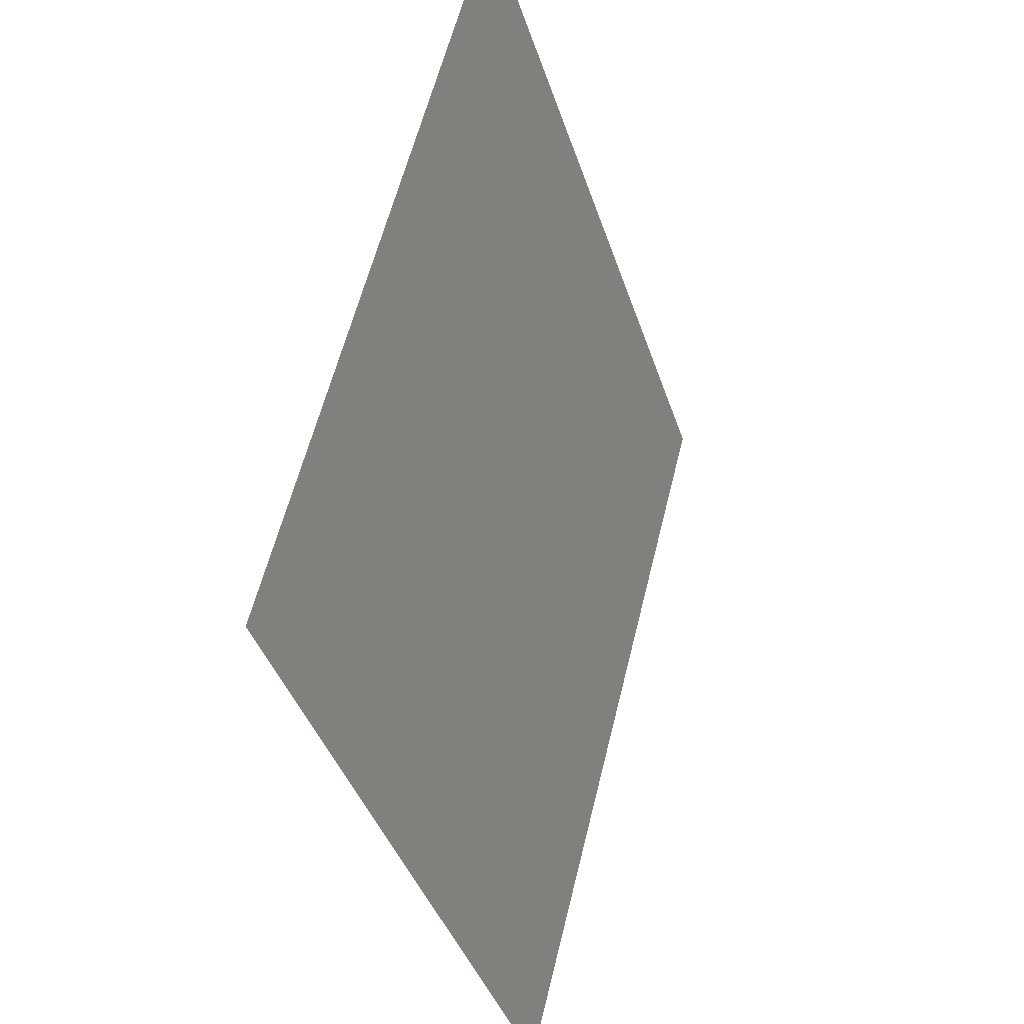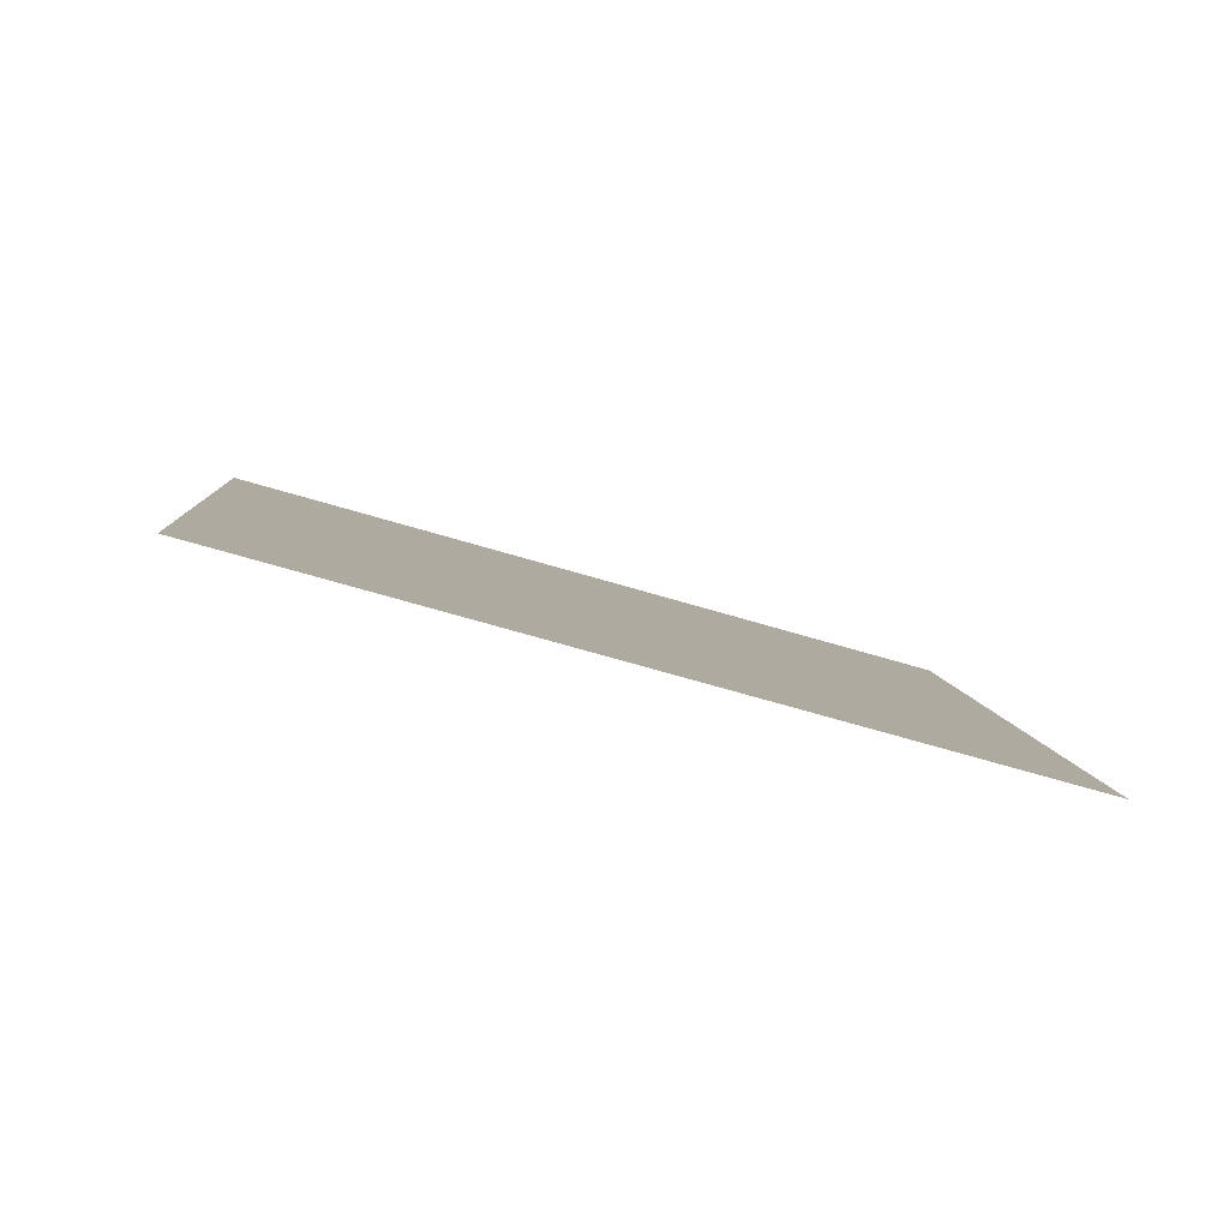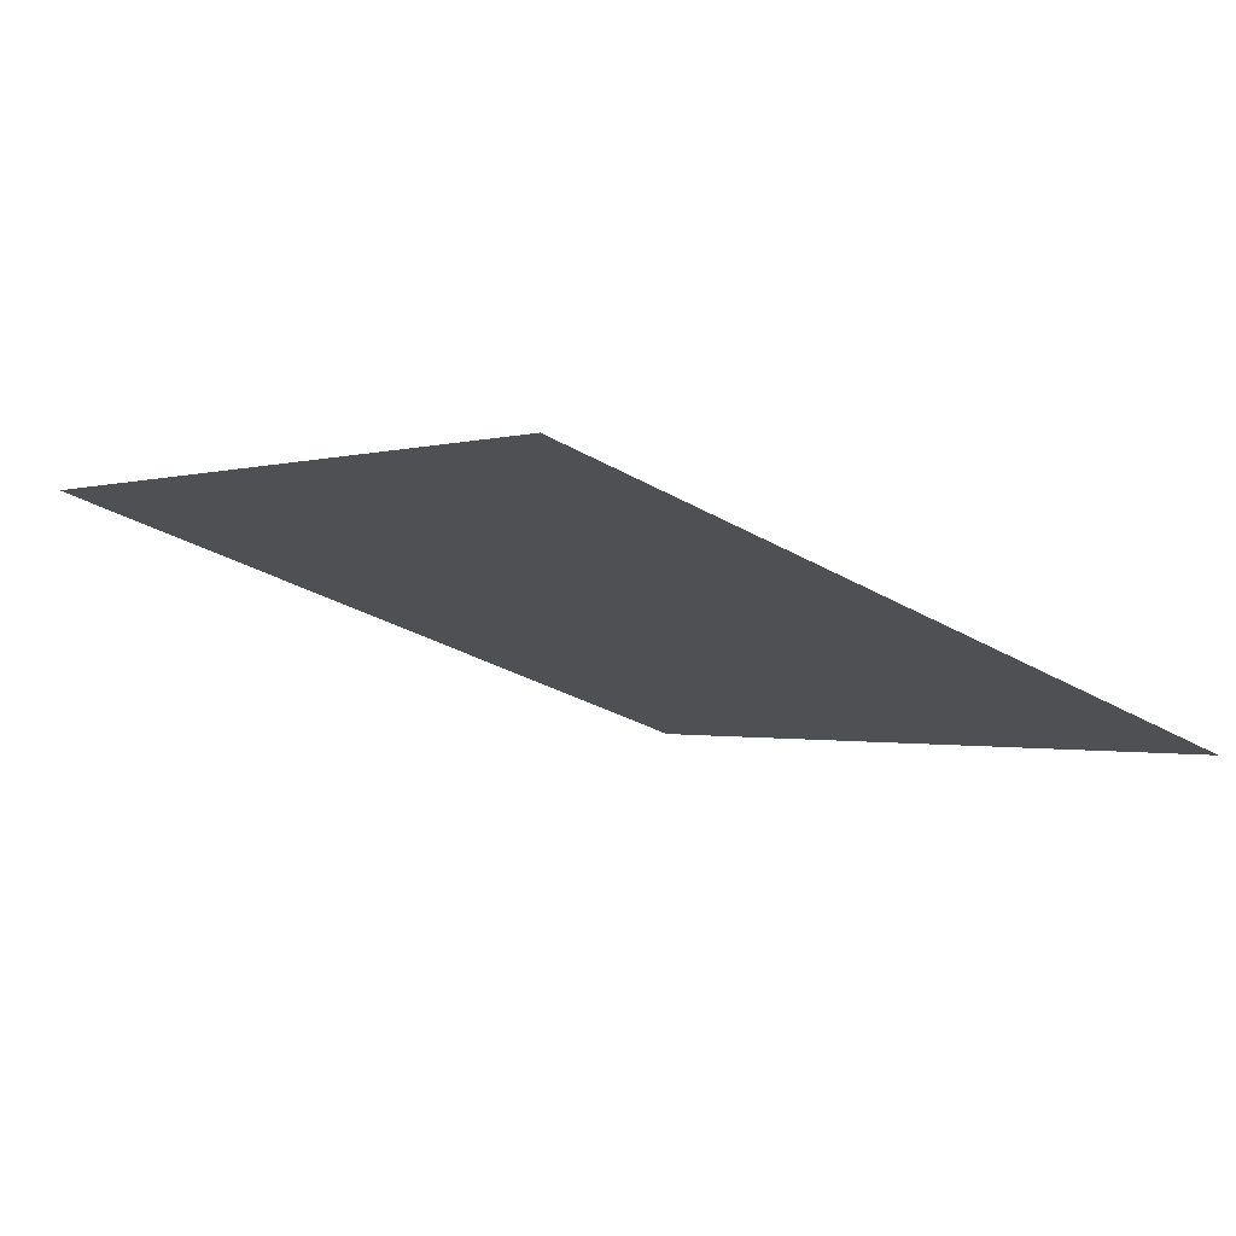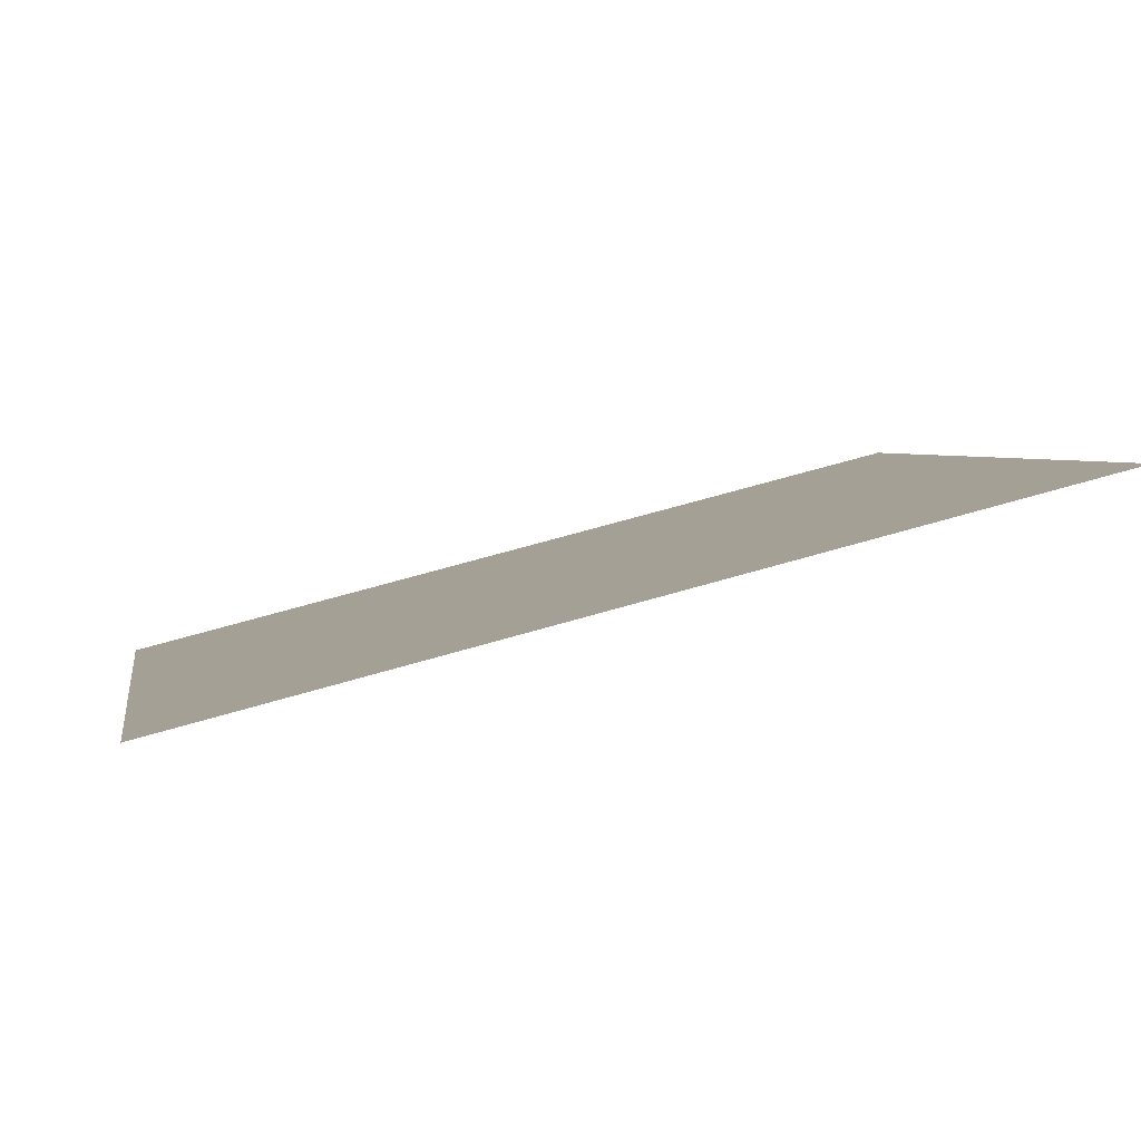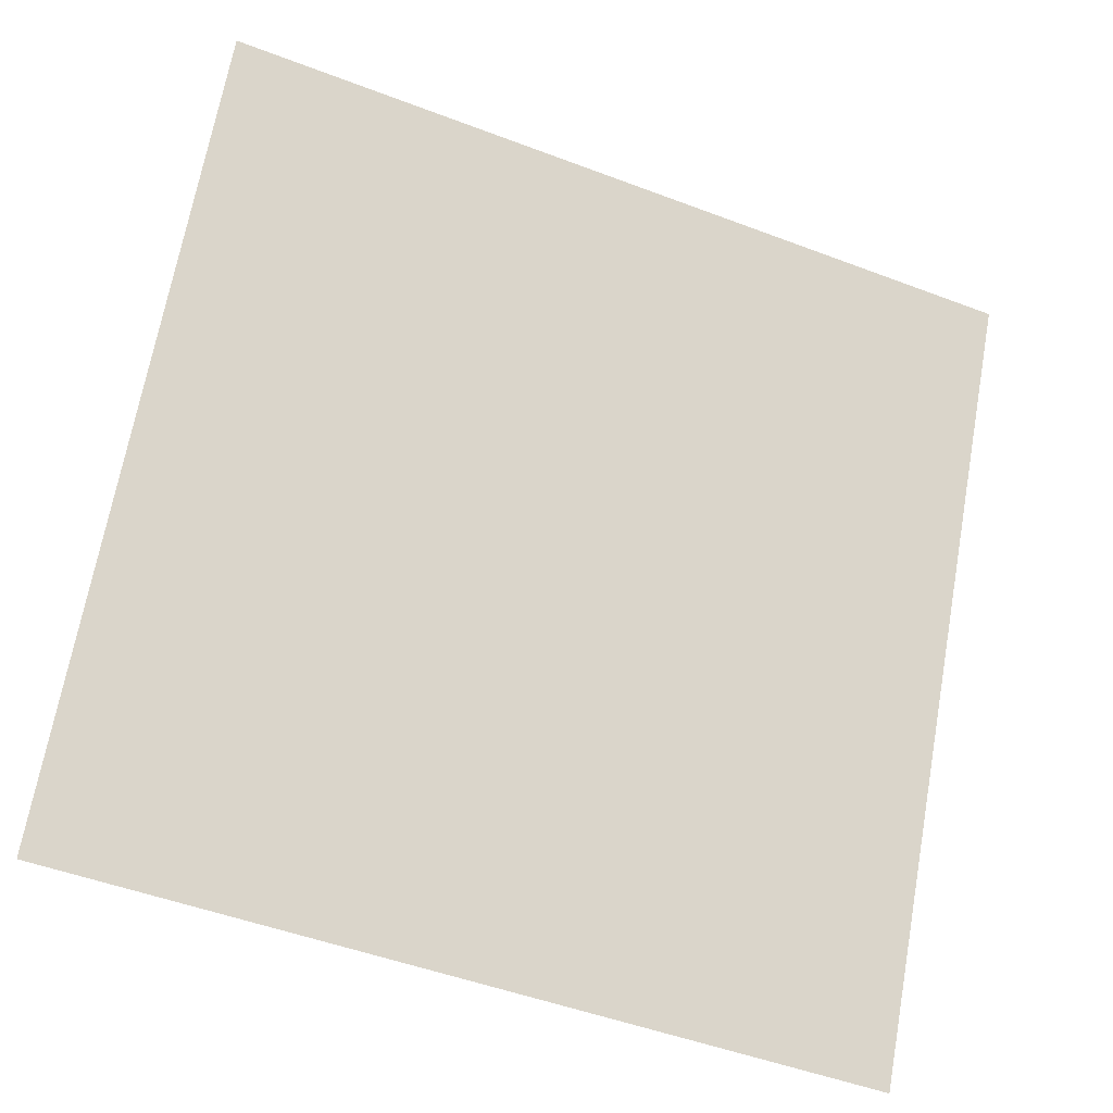
<metadata>
{"format":"obj","ext":"obj","renderer":"f3d","projection":"perspective","resolution":1024,"background":"white","views":[{"elev":51.7,"azim":-73.1,"up":"+Y"},{"elev":2.7,"azim":90.0,"up":"+Z"},{"elev":-5.3,"azim":56.7,"up":"+Z"},{"elev":78.9,"azim":167.4,"up":"+Y"},{"elev":-36.3,"azim":160.5,"up":"+Y"}]}
</metadata>
<code>
g TreeLeaves31
v -0.6328 -0.7244 0.231
v -0.7594 0.6169 -0.1456
v 0.6328 0.7244 -0.231
v 0.7594 -0.6169 0.1456
g TreeLeaves31_0
f 3 2 1
f 4 3 1

</code>
